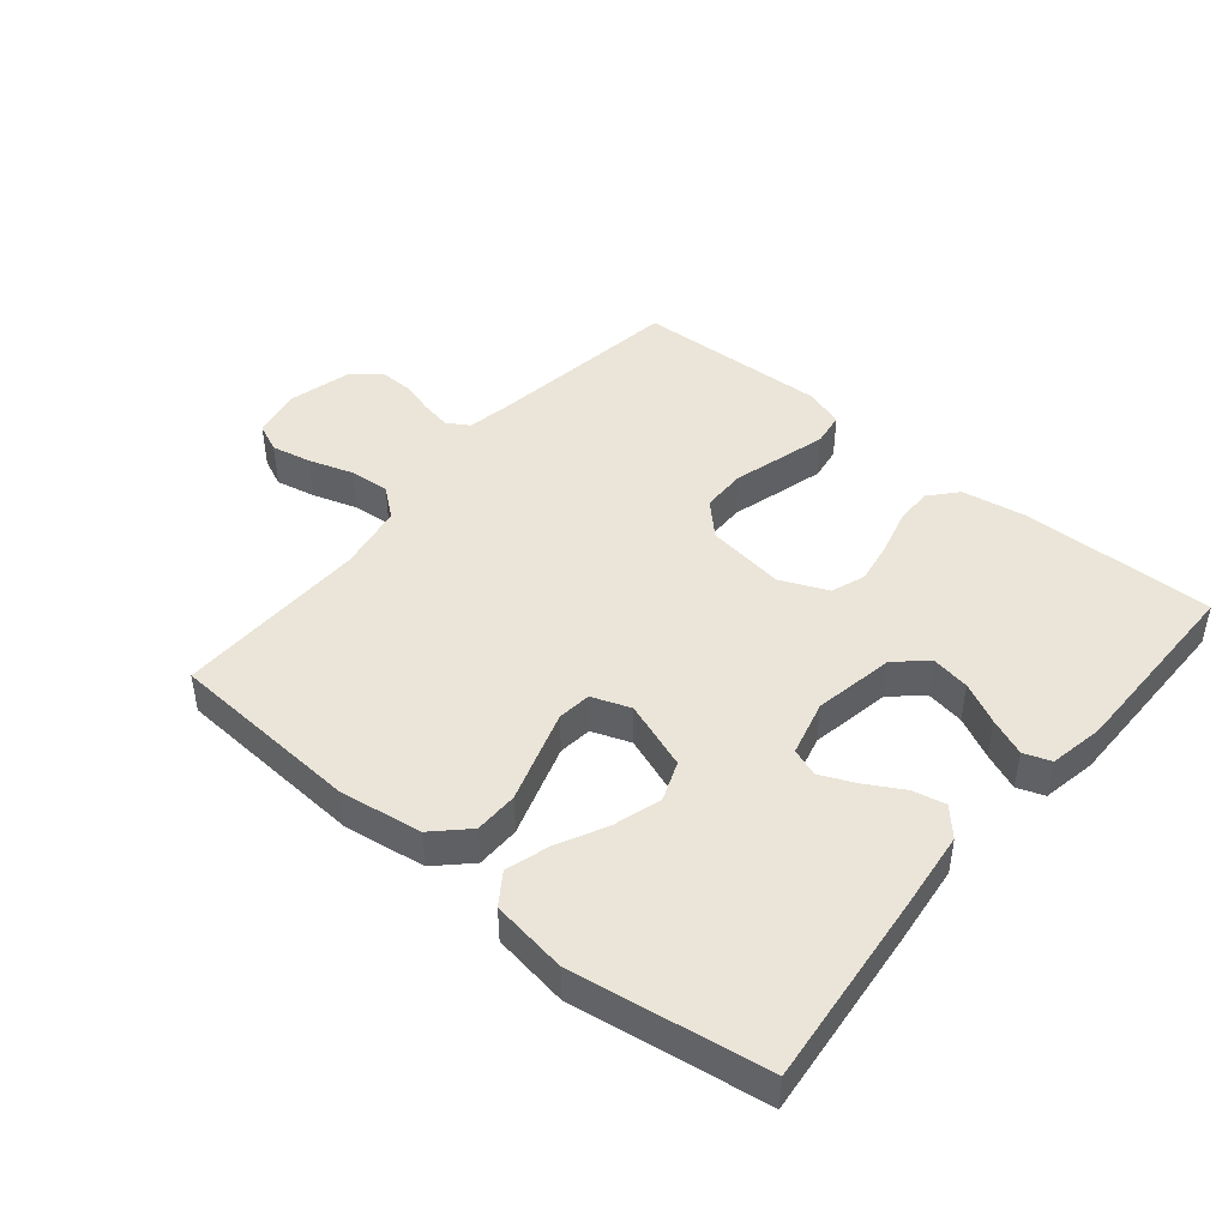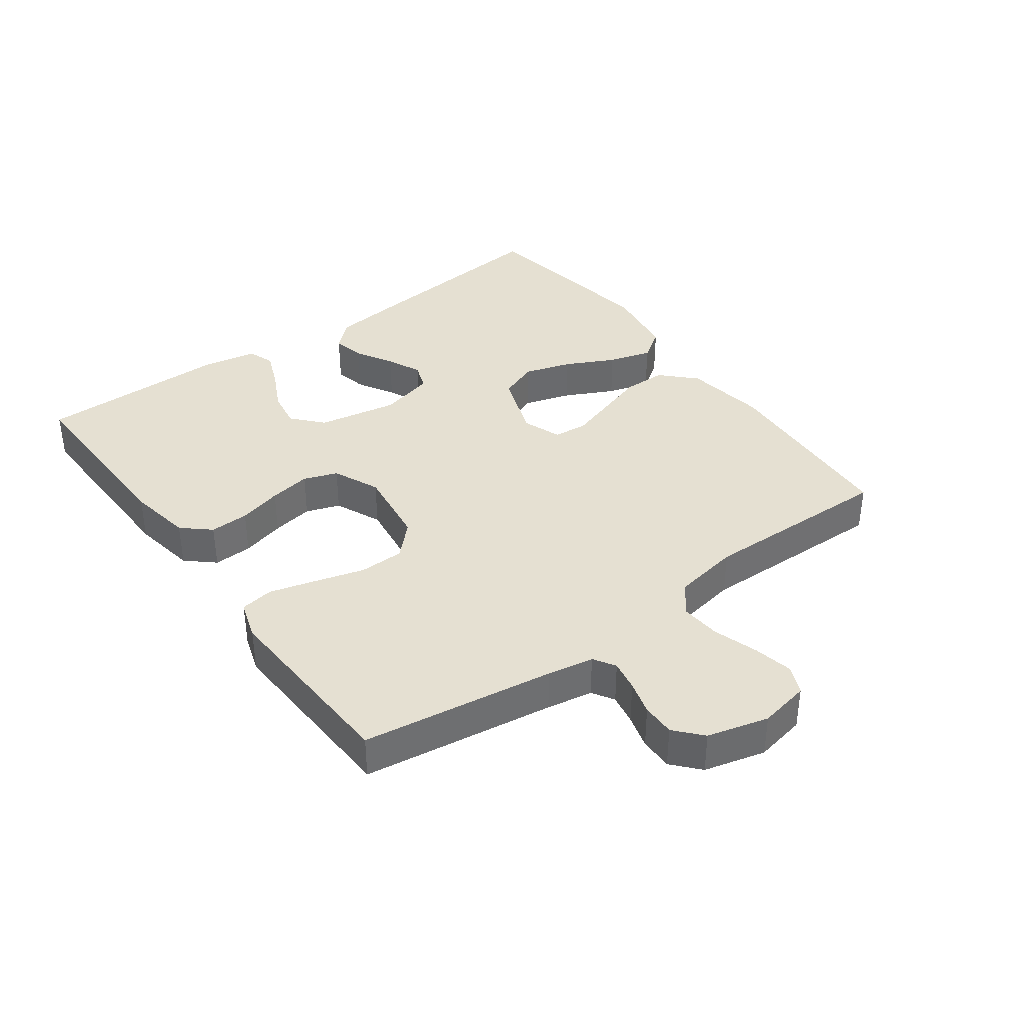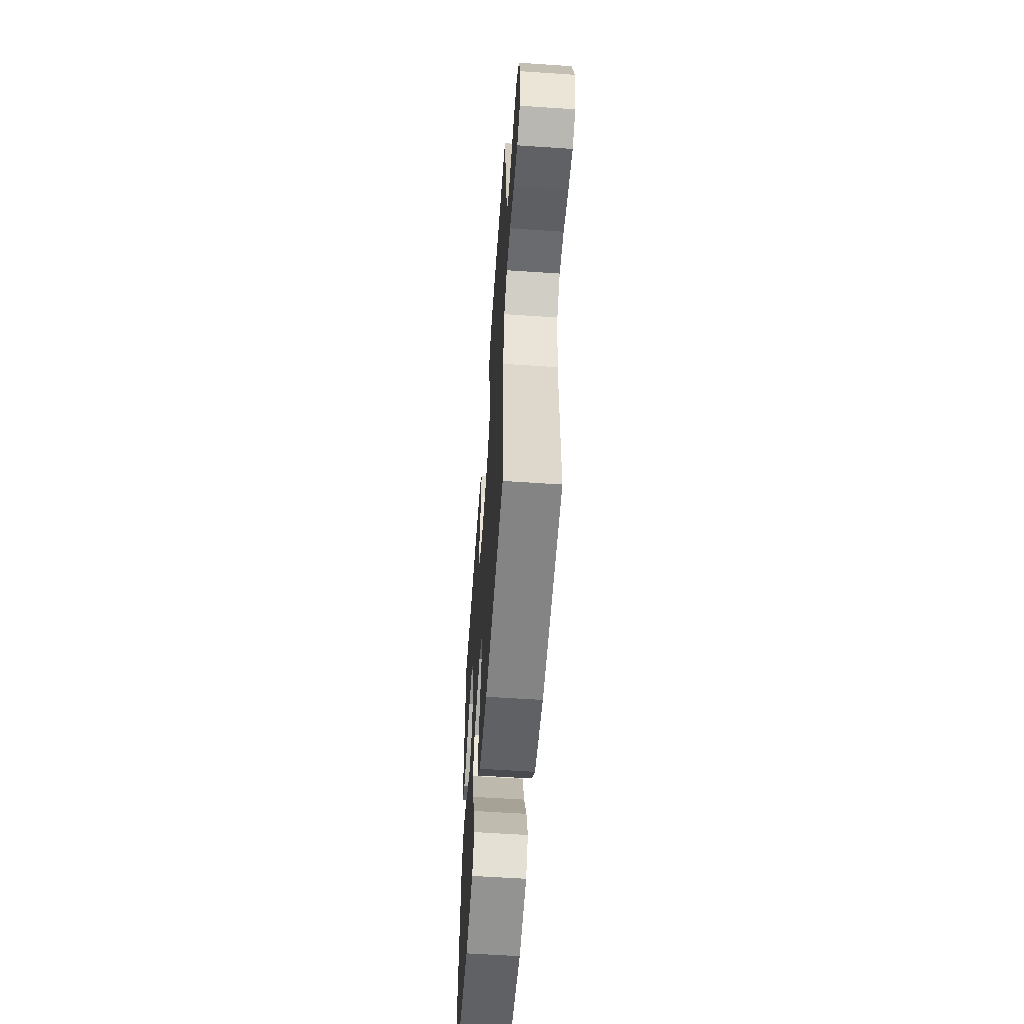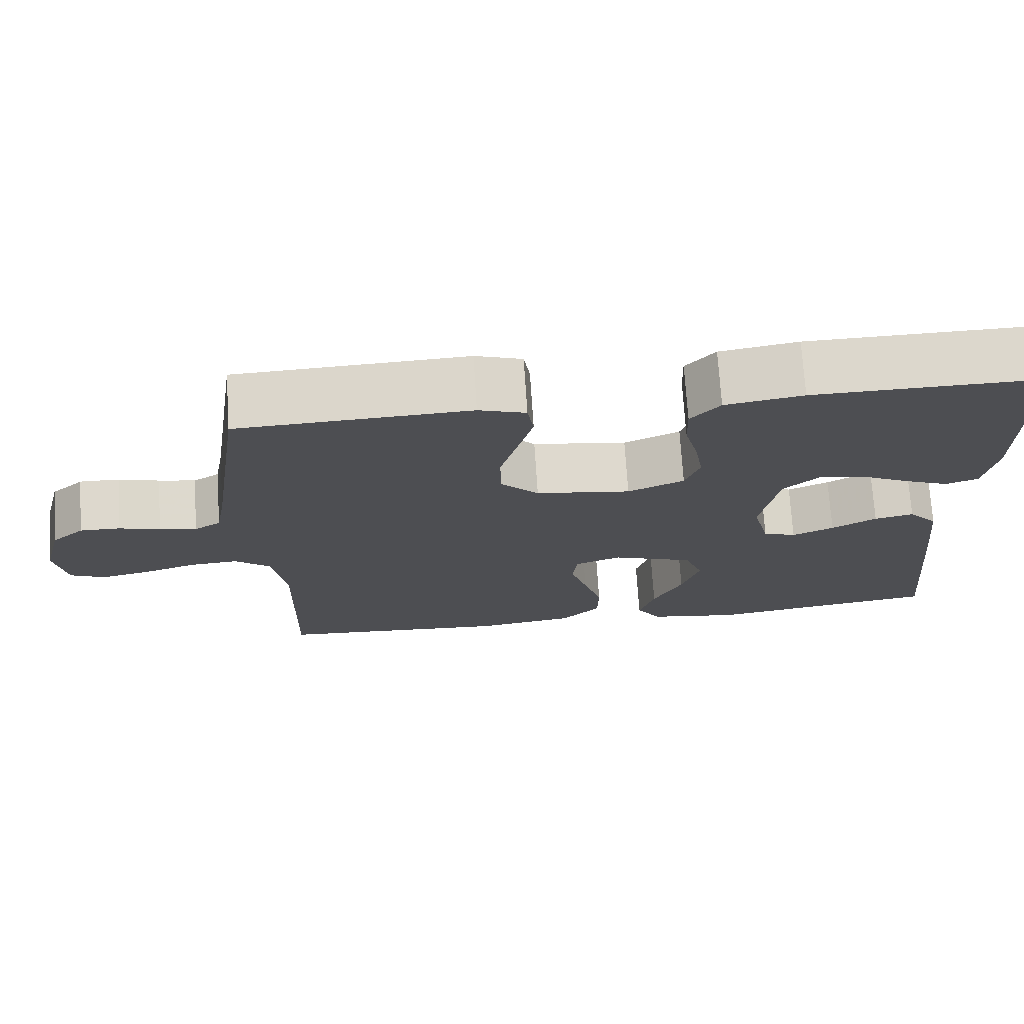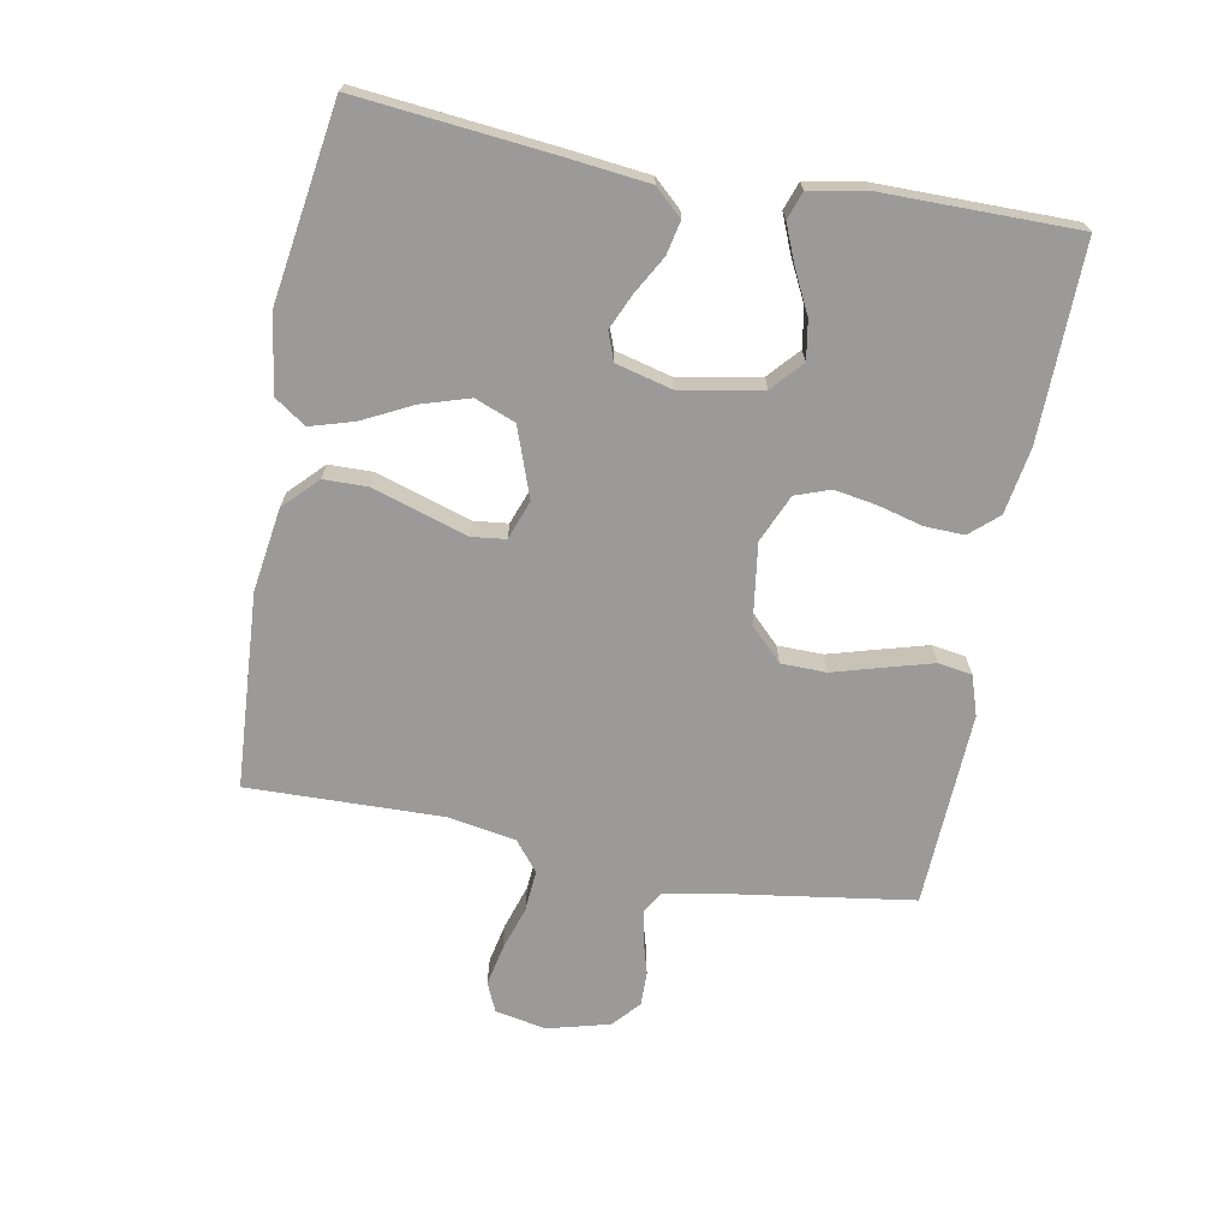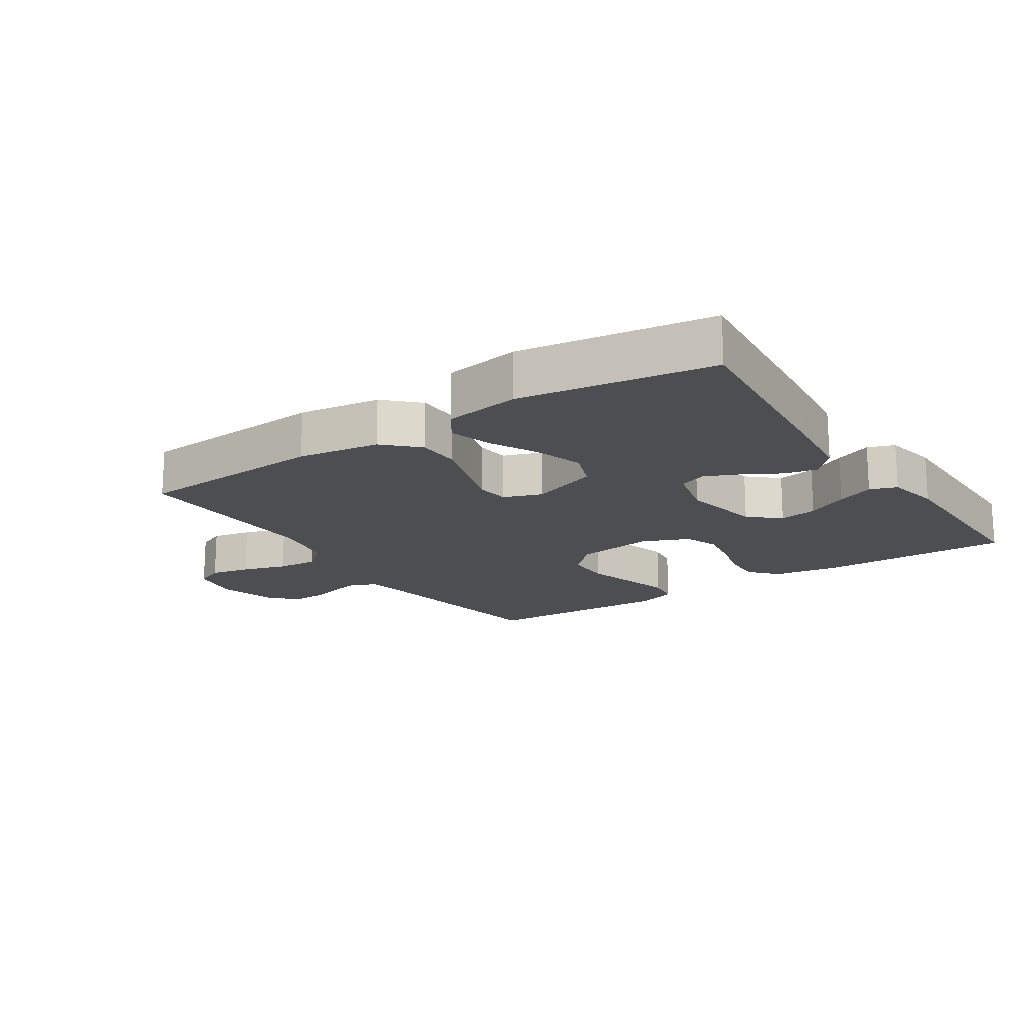
<metadata>
{"format":"obj","ext":"obj","renderer":"f3d","projection":"perspective","resolution":1024,"background":"white","views":[{"elev":45.3,"azim":-140.3,"up":"+Y"},{"elev":37.8,"azim":53.7,"up":"+Y"},{"elev":-57.9,"azim":86.0,"up":"+Z"},{"elev":72.6,"azim":176.3,"up":"+Z"},{"elev":-69.5,"azim":-100.5,"up":"+Y"},{"elev":-17.2,"azim":-146.3,"up":"+Y"}]}
</metadata>
<code>
v 0.5 0.07 0.5
v 0.544 0.07 0.2
v 0.557 0.07 0.128
v 0.591 0.07 0.107
v 0.639 0.07 0.116
v 0.692 0.07 0.131
v 0.744 0.07 0.132
v 0.786 0.07 0.095
v 0.811 0.07 0
v 0.796 0.07 -0.079
v 0.751 0.07 -0.099
v 0.689 0.07 -0.086
v 0.62 0.07 -0.064
v 0.557 0.07 -0.059
v 0.511 0.07 -0.096
v 0.493 0.07 -0.2
v 0.5 0.07 -0.5
v 0.2 0.07 -0.519
v 0.072 0.07 -0.5
v 0.021 0.07 -0.45
v 0.02 0.07 -0.382
v 0.044 0.07 -0.307
v 0.066 0.07 -0.237
v 0.06 0.07 -0.185
v 0 0.07 -0.163
v -0.106 0.07 -0.201
v -0.13 0.07 -0.263
v -0.107 0.07 -0.337
v -0.069 0.07 -0.413
v -0.049 0.07 -0.48
v -0.082 0.07 -0.528
v -0.2 0.07 -0.546
v -0.5 0.07 -0.5
v -0.47 0.07 -0.2
v -0.456 0.07 -0.076
v -0.418 0.07 -0.034
v -0.367 0.07 -0.045
v -0.309 0.07 -0.078
v -0.255 0.07 -0.102
v -0.212 0.07 -0.086
v -0.19 0.07 0
v -0.213 0.07 0.125
v -0.26 0.07 0.167
v -0.32 0.07 0.157
v -0.384 0.07 0.125
v -0.442 0.07 0.101
v -0.484 0.07 0.116
v -0.5 0.07 0.2
v -0.5 0.07 0.5
v -0.2 0.07 0.495
v -0.099 0.07 0.478
v -0.061 0.07 0.435
v -0.063 0.07 0.374
v -0.081 0.07 0.306
v -0.092 0.07 0.241
v -0.073 0.07 0.188
v 0 0.07 0.156
v 0.123 0.07 0.173
v 0.172 0.07 0.222
v 0.173 0.07 0.292
v 0.151 0.07 0.369
v 0.131 0.07 0.441
v 0.139 0.07 0.493
v 0.2 0.07 0.513
v 0.5 0 0.5
v 0.544 0 0.2
v 0.557 0 0.128
v 0.591 0 0.107
v 0.639 0 0.116
v 0.692 0 0.131
v 0.744 0 0.132
v 0.786 0 0.095
v 0.811 0 0
v 0.796 0 -0.079
v 0.751 0 -0.099
v 0.689 0 -0.086
v 0.62 0 -0.064
v 0.557 0 -0.059
v 0.511 0 -0.096
v 0.493 0 -0.2
v 0.5 0 -0.5
v 0.2 0 -0.519
v 0.072 0 -0.5
v 0.021 0 -0.45
v 0.02 0 -0.382
v 0.044 0 -0.307
v 0.066 0 -0.237
v 0.06 0 -0.185
v 0 0 -0.163
v -0.106 0 -0.201
v -0.13 0 -0.263
v -0.107 0 -0.337
v -0.069 0 -0.413
v -0.049 0 -0.48
v -0.082 0 -0.528
v -0.2 0 -0.546
v -0.5 0 -0.5
v -0.47 0 -0.2
v -0.456 0 -0.076
v -0.418 0 -0.034
v -0.367 0 -0.045
v -0.309 0 -0.078
v -0.255 0 -0.102
v -0.212 0 -0.086
v -0.19 0 0
v -0.213 0 0.125
v -0.26 0 0.167
v -0.32 0 0.157
v -0.384 0 0.125
v -0.442 0 0.101
v -0.484 0 0.116
v -0.5 0 0.2
v -0.5 0 0.5
v -0.2 0 0.495
v -0.099 0 0.478
v -0.061 0 0.435
v -0.063 0 0.374
v -0.081 0 0.306
v -0.092 0 0.241
v -0.073 0 0.188
v 0 0 0.156
v 0.123 0 0.173
v 0.172 0 0.222
v 0.173 0 0.292
v 0.151 0 0.369
v 0.131 0 0.441
v 0.139 0 0.493
v 0.2 0 0.513
f 63 64 1 2
f 60 61 62 63
f 60 63 2 3
f 59 60 3 4
f 58 59 4
f 57 58 4
f 51 52 53 54
f 51 54 55
f 50 51 55
f 49 50 55 56
f 44 45 46 47
f 44 47 48 49
f 35 36 37 38
f 35 38 39
f 34 35 39
f 33 34 39 40
f 31 32 33 40
f 28 29 30 31
f 27 28 31 40
f 19 20 21 22
f 19 22 23
f 16 17 18 19
f 15 16 19 23
f 14 15 23 24
f 10 11 12 13
f 8 9 10 13
f 8 13 14
f 5 6 7 8
f 4 5 8 14
f 57 4 14 24
f 43 44 49
f 42 43 49 56
f 41 42 56 57
f 26 27 40 41
f 25 26 41 57
f 24 25 57
f 66 65 128 127
f 127 126 125 124
f 67 66 127 124
f 68 67 124 123
f 68 123 122
f 68 122 121
f 118 117 116 115
f 119 118 115
f 119 115 114
f 120 119 114 113
f 111 110 109 108
f 113 112 111 108
f 102 101 100 99
f 103 102 99
f 103 99 98
f 104 103 98 97
f 104 97 96 95
f 95 94 93 92
f 104 95 92 91
f 86 85 84 83
f 87 86 83
f 83 82 81 80
f 87 83 80 79
f 88 87 79 78
f 77 76 75 74
f 77 74 73 72
f 78 77 72
f 72 71 70 69
f 78 72 69 68
f 88 78 68 121
f 113 108 107
f 120 113 107 106
f 121 120 106 105
f 105 104 91 90
f 121 105 90 89
f 121 89 88
f 1 65 66 2
f 2 66 67 3
f 3 67 68 4
f 4 68 69 5
f 5 69 70 6
f 6 70 71 7
f 7 71 72 8
f 8 72 73 9
f 9 73 74 10
f 10 74 75 11
f 11 75 76 12
f 12 76 77 13
f 13 77 78 14
f 14 78 79 15
f 15 79 80 16
f 16 80 81 17
f 17 81 82 18
f 18 82 83 19
f 19 83 84 20
f 20 84 85 21
f 21 85 86 22
f 22 86 87 23
f 23 87 88 24
f 24 88 89 25
f 25 89 90 26
f 26 90 91 27
f 27 91 92 28
f 28 92 93 29
f 29 93 94 30
f 30 94 95 31
f 31 95 96 32
f 32 96 97 33
f 33 97 98 34
f 34 98 99 35
f 35 99 100 36
f 36 100 101 37
f 37 101 102 38
f 38 102 103 39
f 39 103 104 40
f 40 104 105 41
f 41 105 106 42
f 42 106 107 43
f 43 107 108 44
f 44 108 109 45
f 45 109 110 46
f 46 110 111 47
f 47 111 112 48
f 48 112 113 49
f 49 113 114 50
f 50 114 115 51
f 51 115 116 52
f 52 116 117 53
f 53 117 118 54
f 54 118 119 55
f 55 119 120 56
f 56 120 121 57
f 57 121 122 58
f 58 122 123 59
f 59 123 124 60
f 60 124 125 61
f 61 125 126 62
f 62 126 127 63
f 63 127 128 64
f 64 128 65 1

</code>
